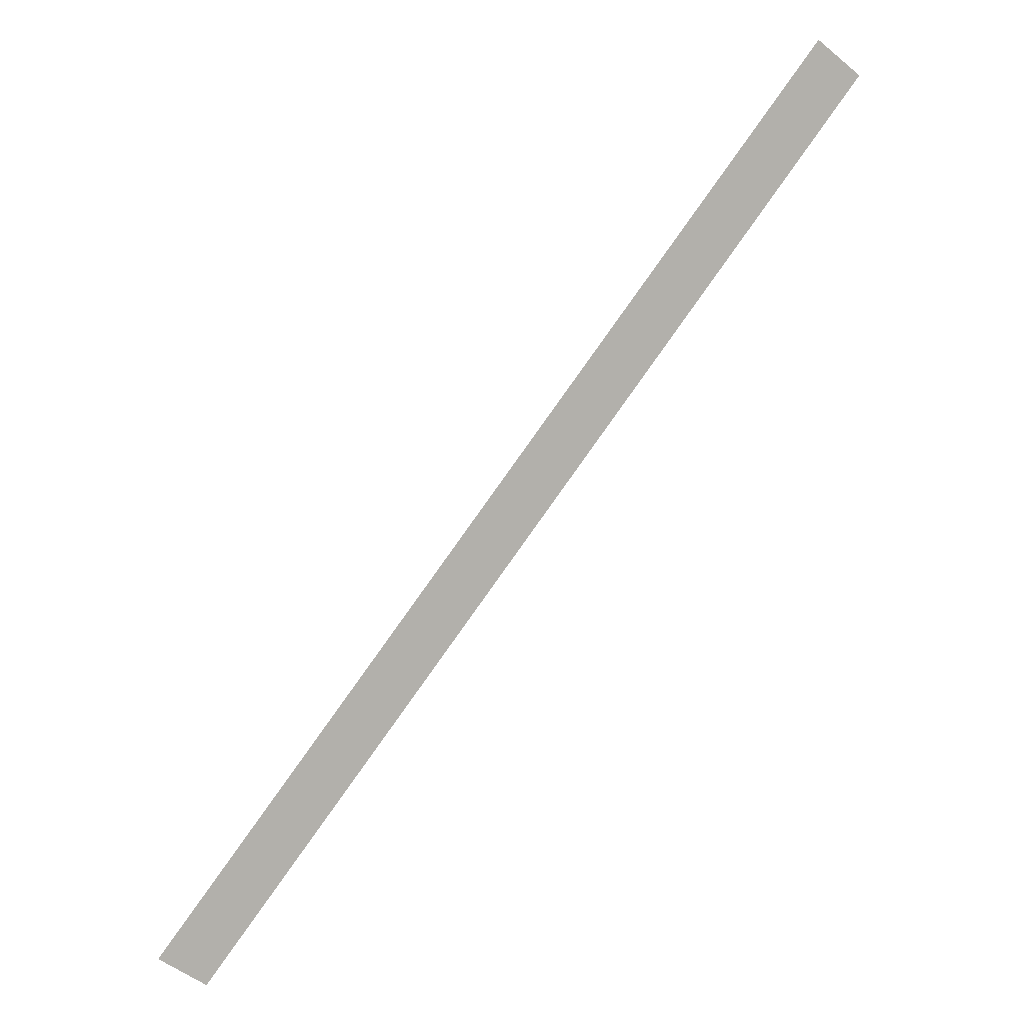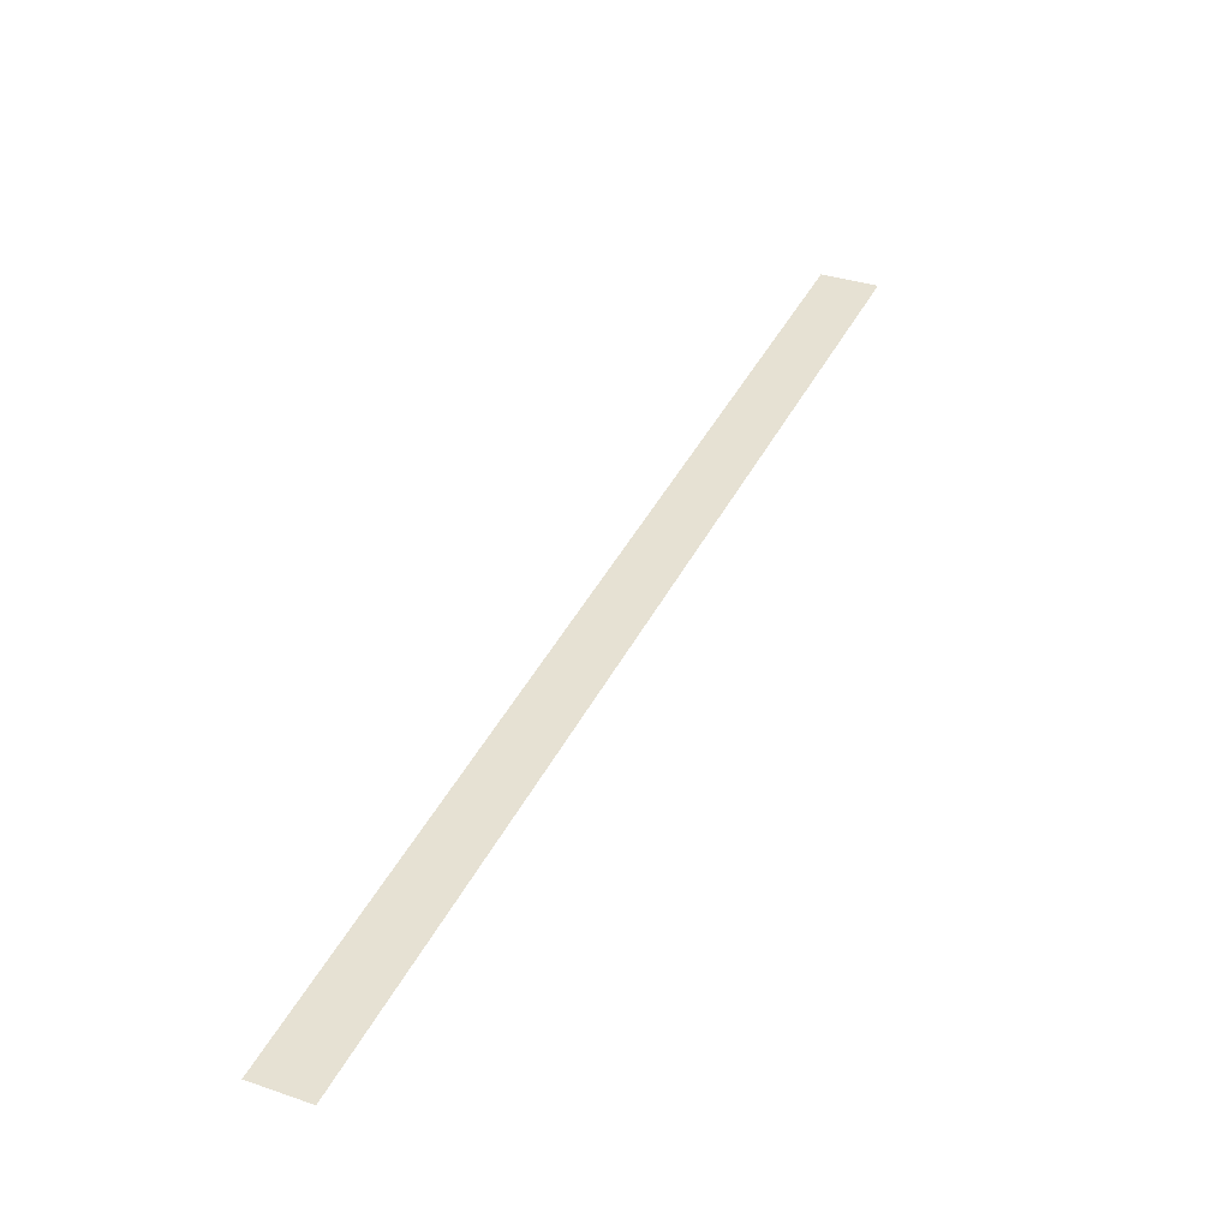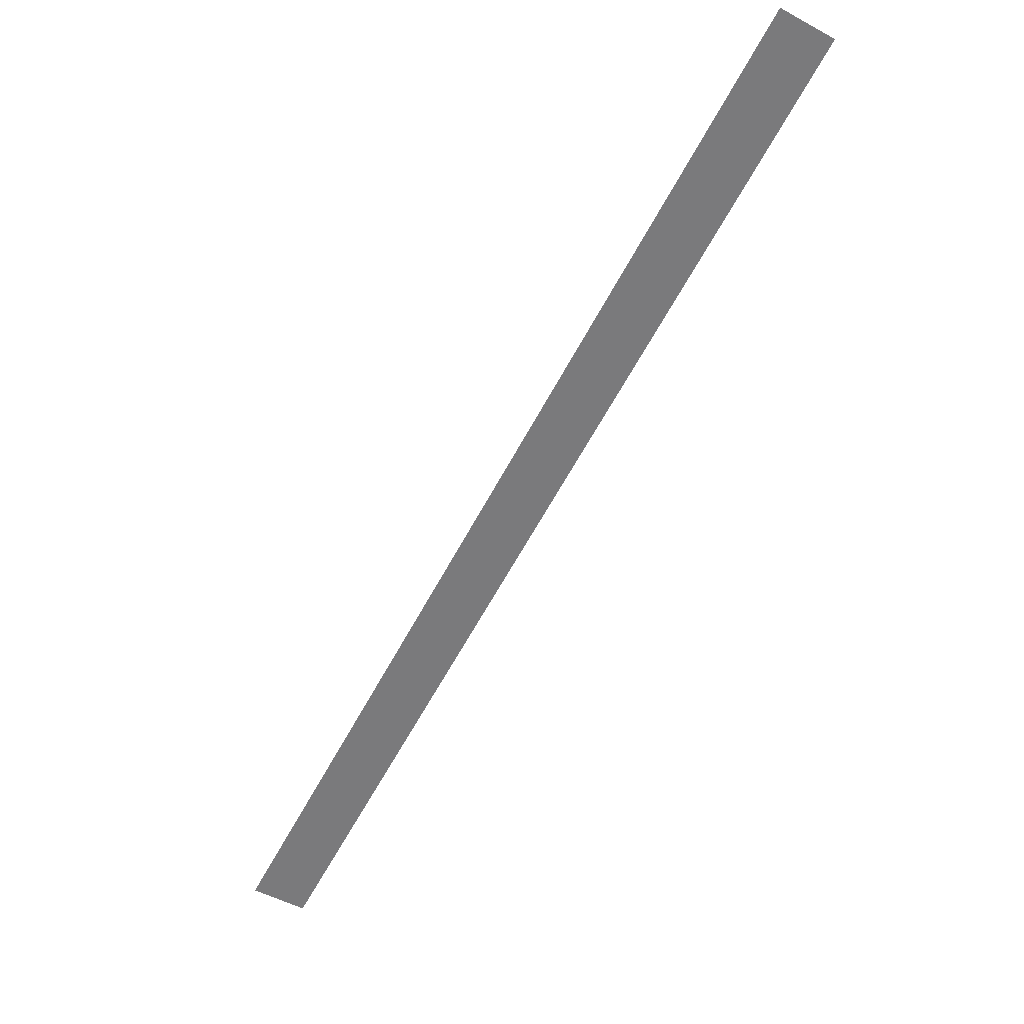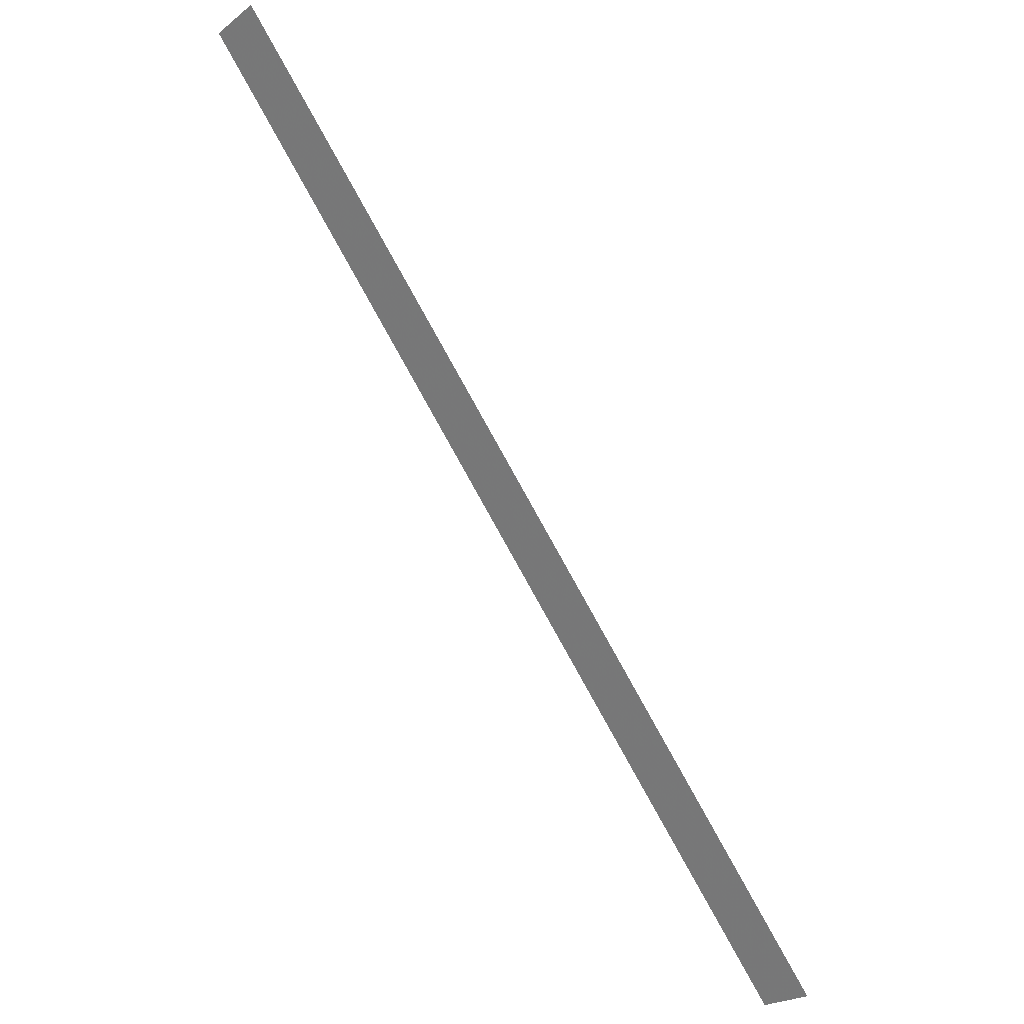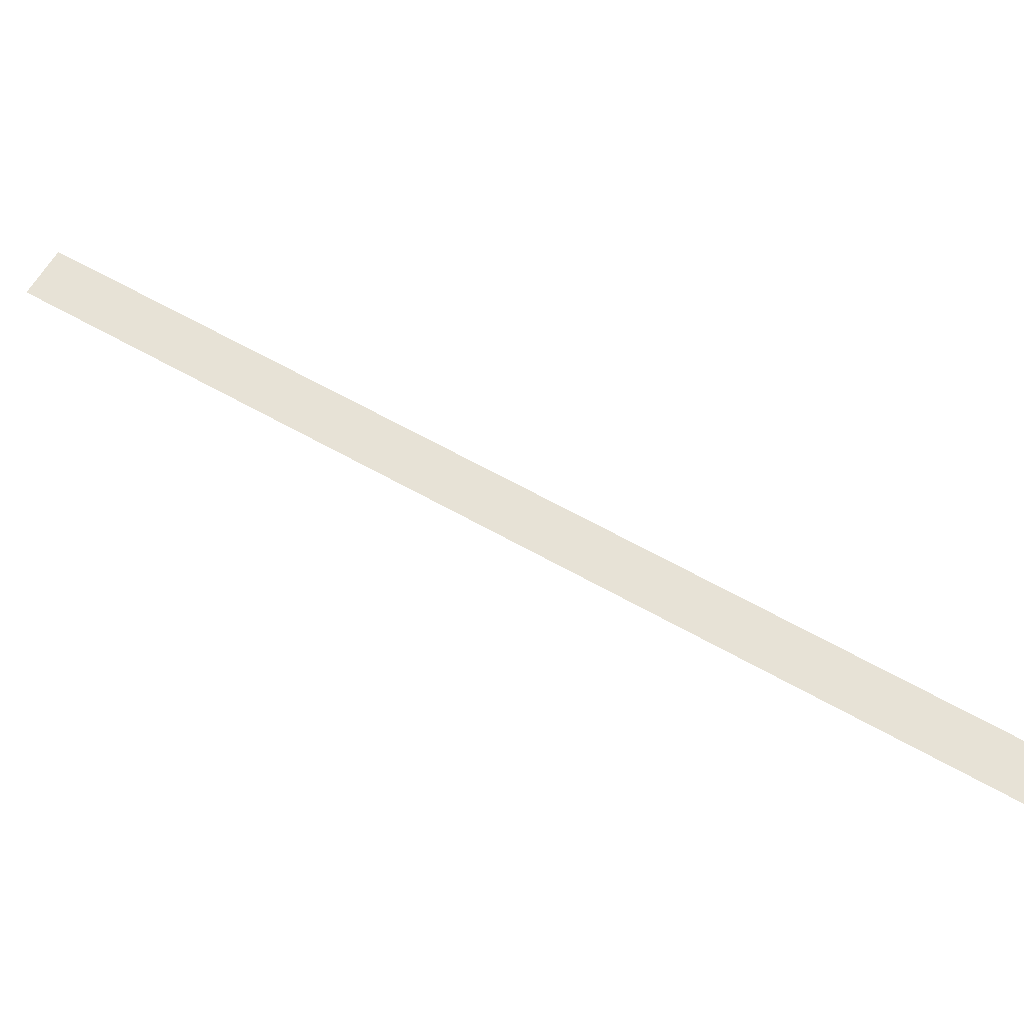
<metadata>
{"format":"obj","ext":"obj","renderer":"f3d","projection":"perspective","resolution":1024,"background":"white","views":[{"elev":10.4,"azim":164.0,"up":"+Z"},{"elev":38.8,"azim":-13.6,"up":"+Y"},{"elev":-58.2,"azim":115.5,"up":"+Y"},{"elev":25.6,"azim":36.2,"up":"+Z"},{"elev":63.1,"azim":82.4,"up":"+Y"}]}
</metadata>
<code>
v 553 0 -258.8
v 701.9 0 -453.9
v 691.7 0 -461
v 543.1 0 -266.4
g face_from_component_split_24
f 1 2 3 4

</code>
